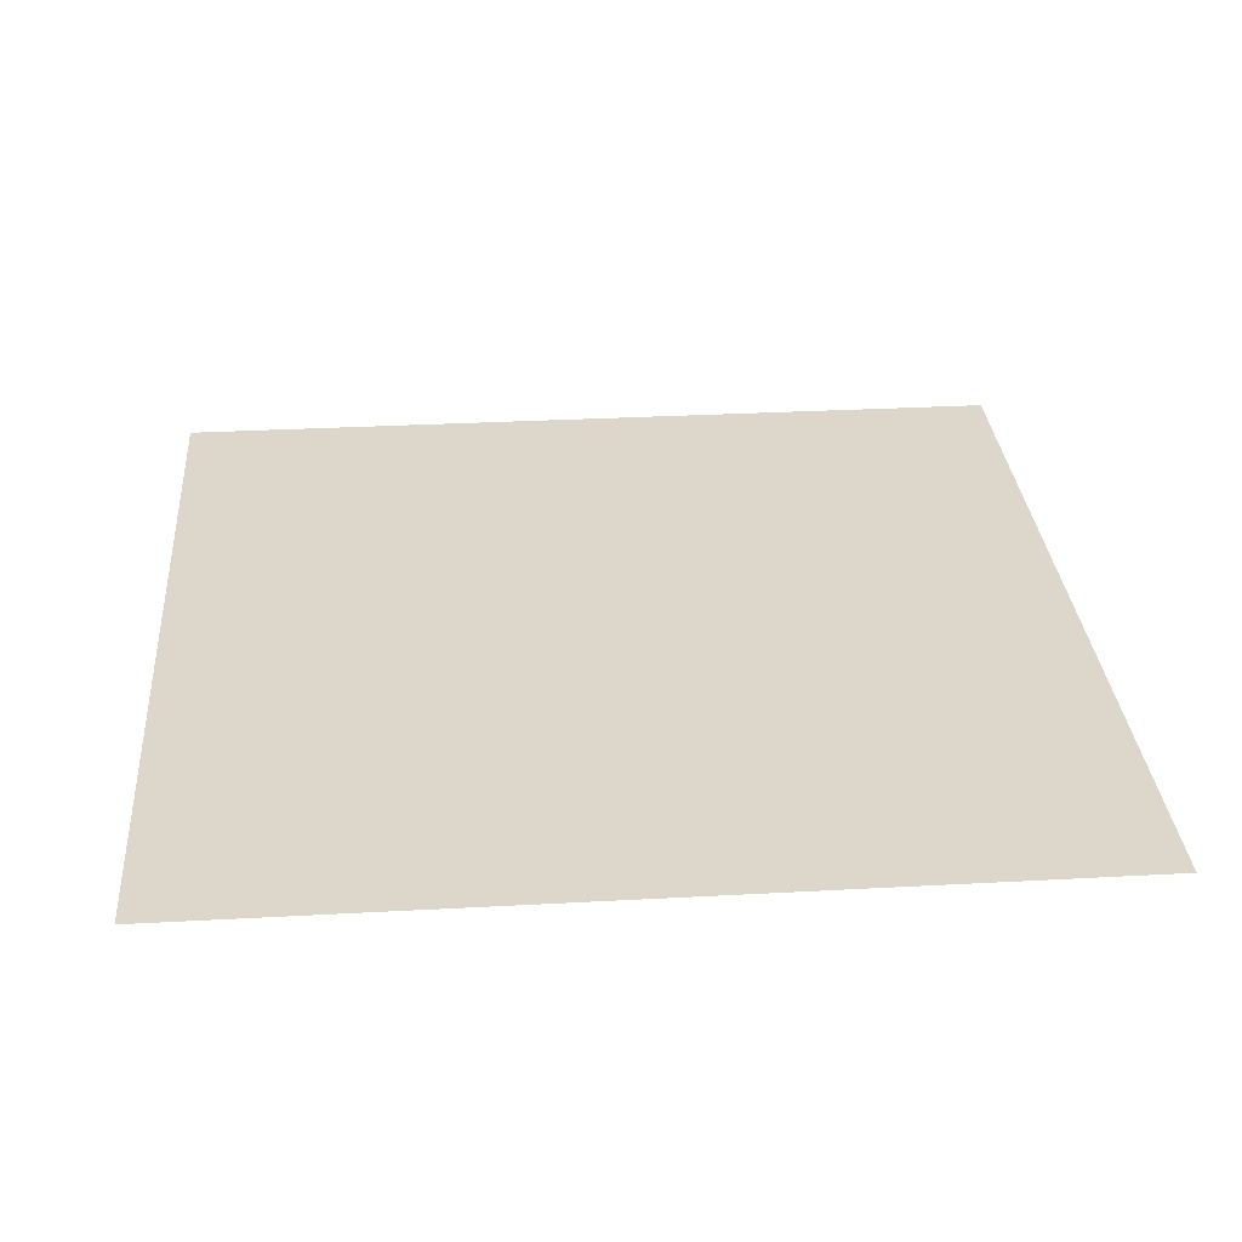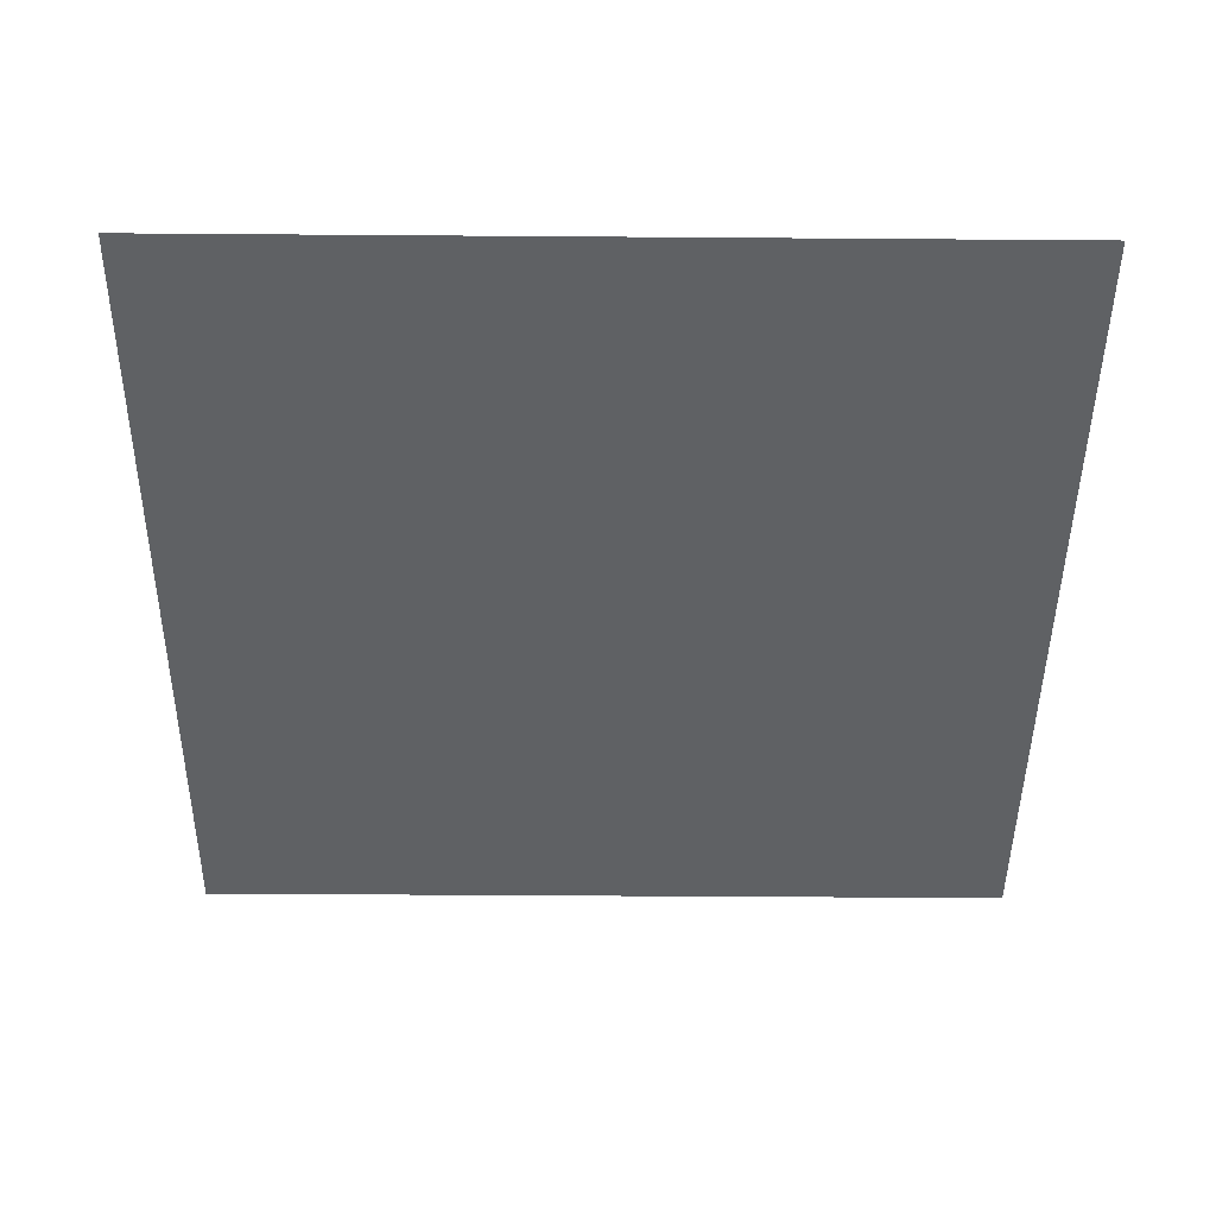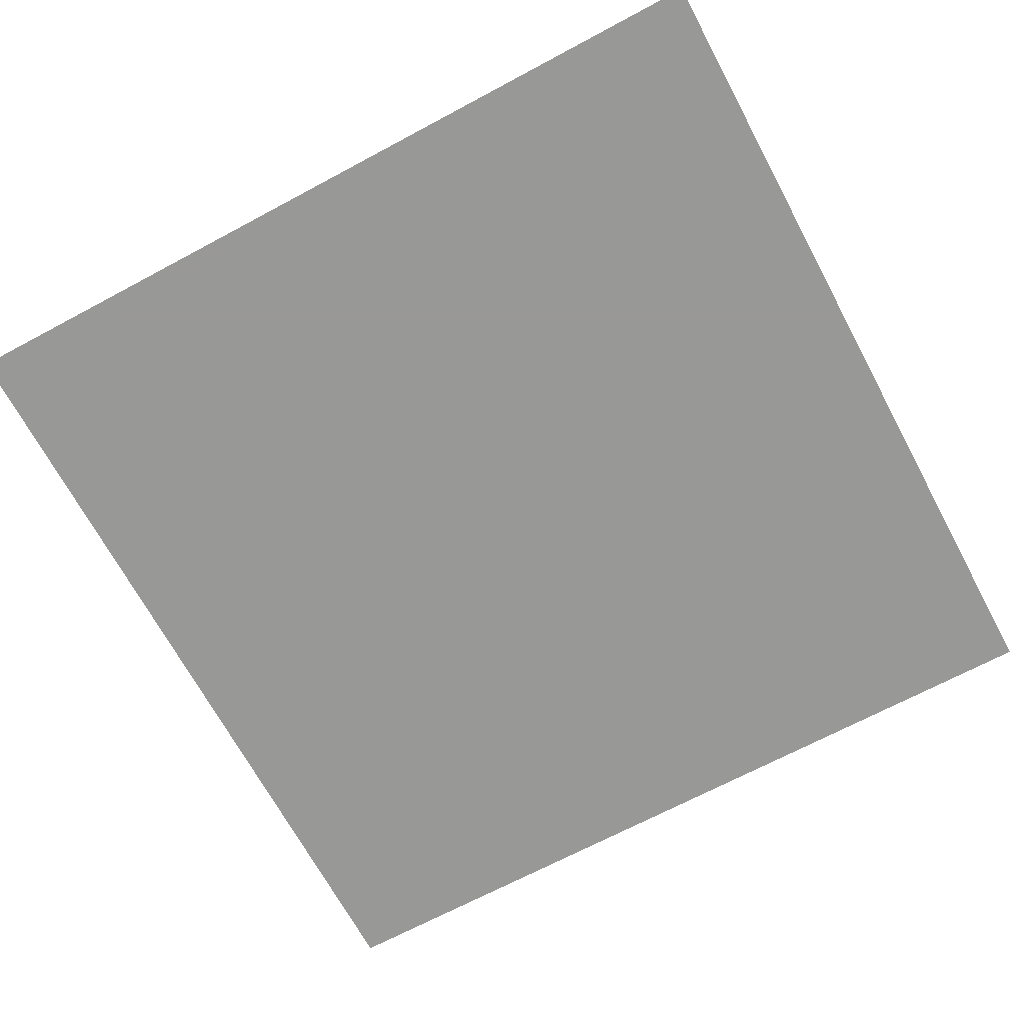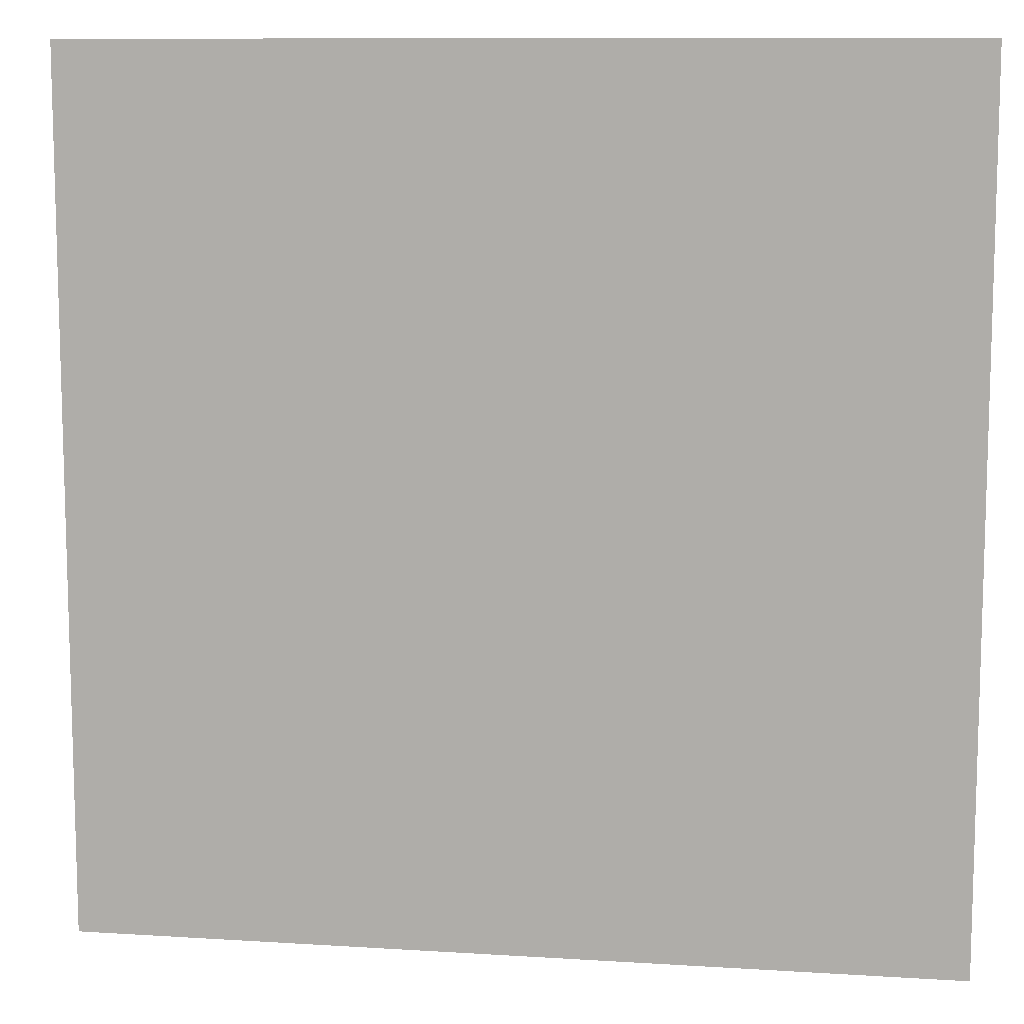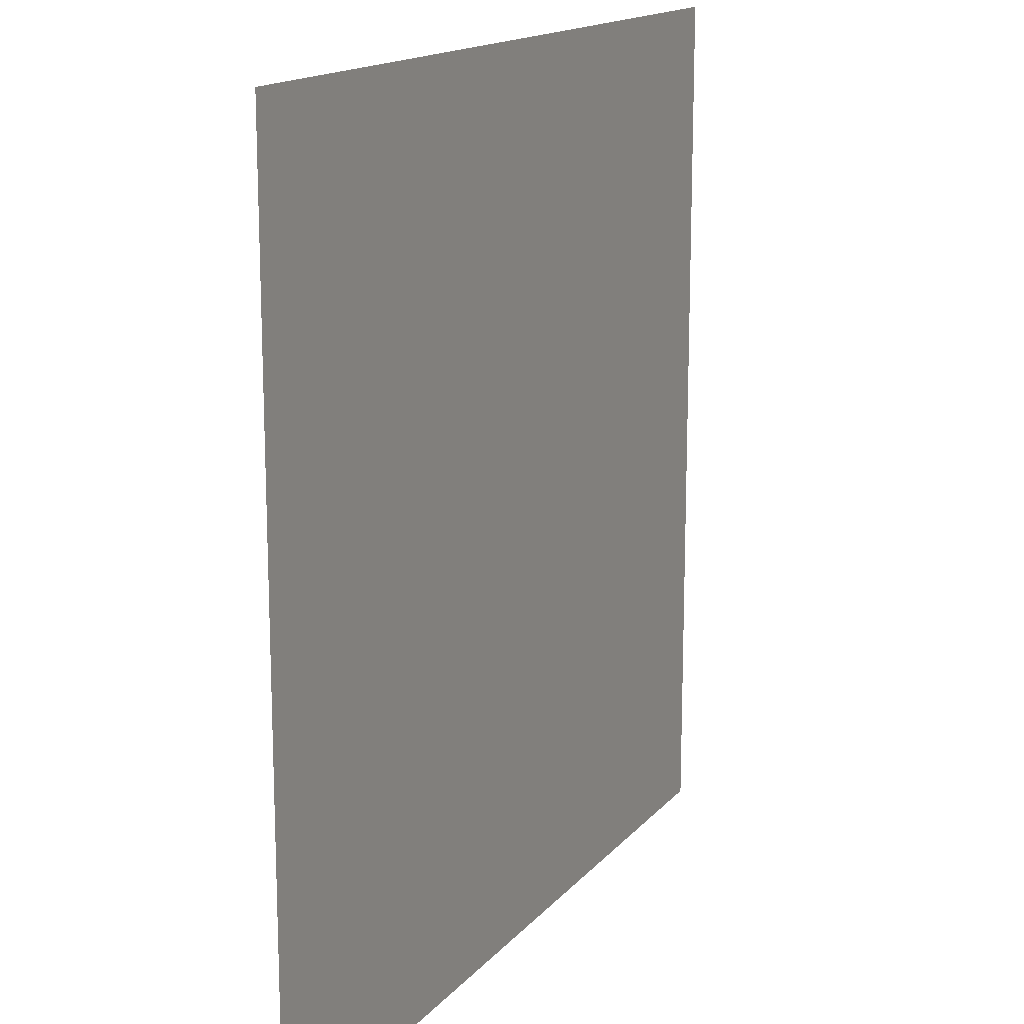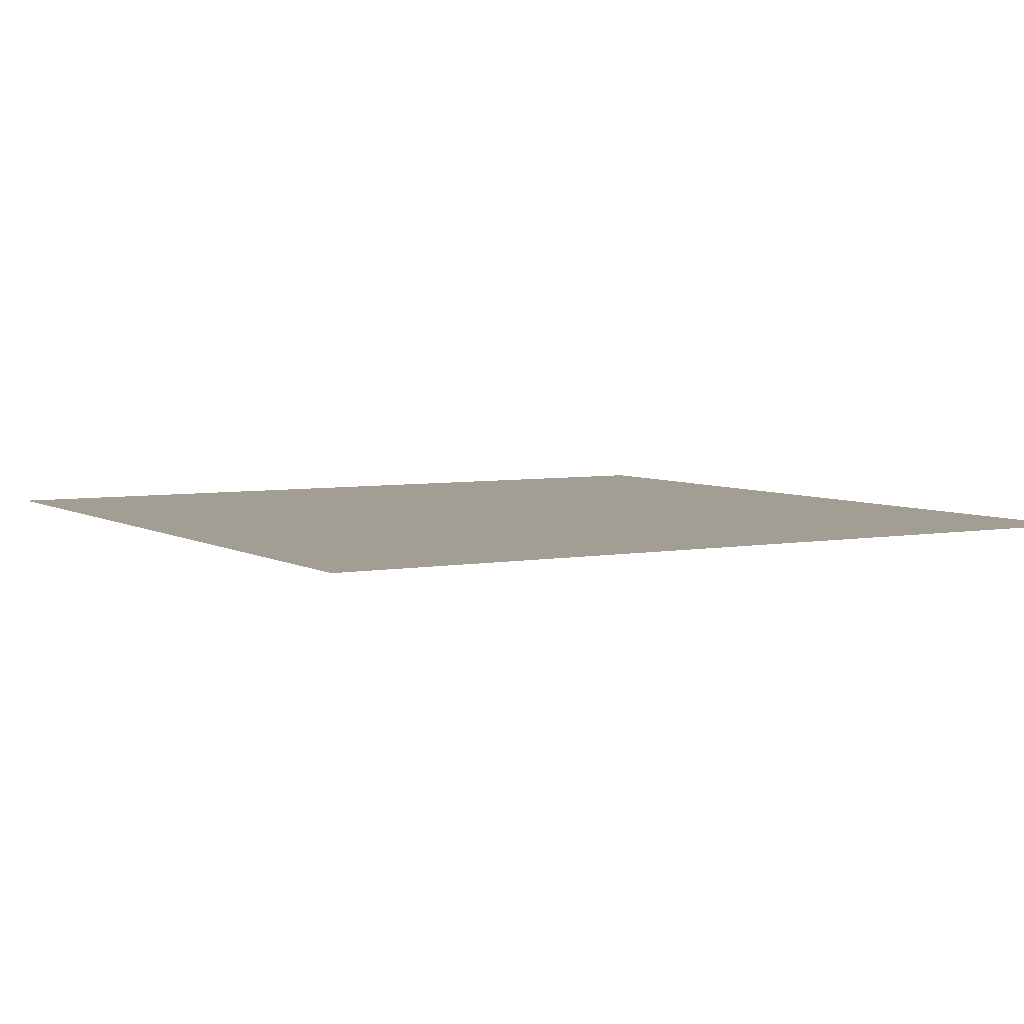
<metadata>
{"format":"obj","ext":"obj","renderer":"f3d","projection":"perspective","resolution":1024,"background":"white","views":[{"elev":30.8,"azim":-4.5,"up":"+Y"},{"elev":-46.3,"azim":-0.5,"up":"+Y"},{"elev":-68.5,"azim":-151.8,"up":"+Y"},{"elev":10.3,"azim":9.1,"up":"+Z"},{"elev":15.5,"azim":-64.1,"up":"+Z"},{"elev":5.1,"azim":-30.3,"up":"+Y"}]}
</metadata>
<code>
o object/1487
v -64 0 -64
v 64 0 -64
v 64 0 64
v -64 0 64
f 1 2 3
f 1 3 4

</code>
